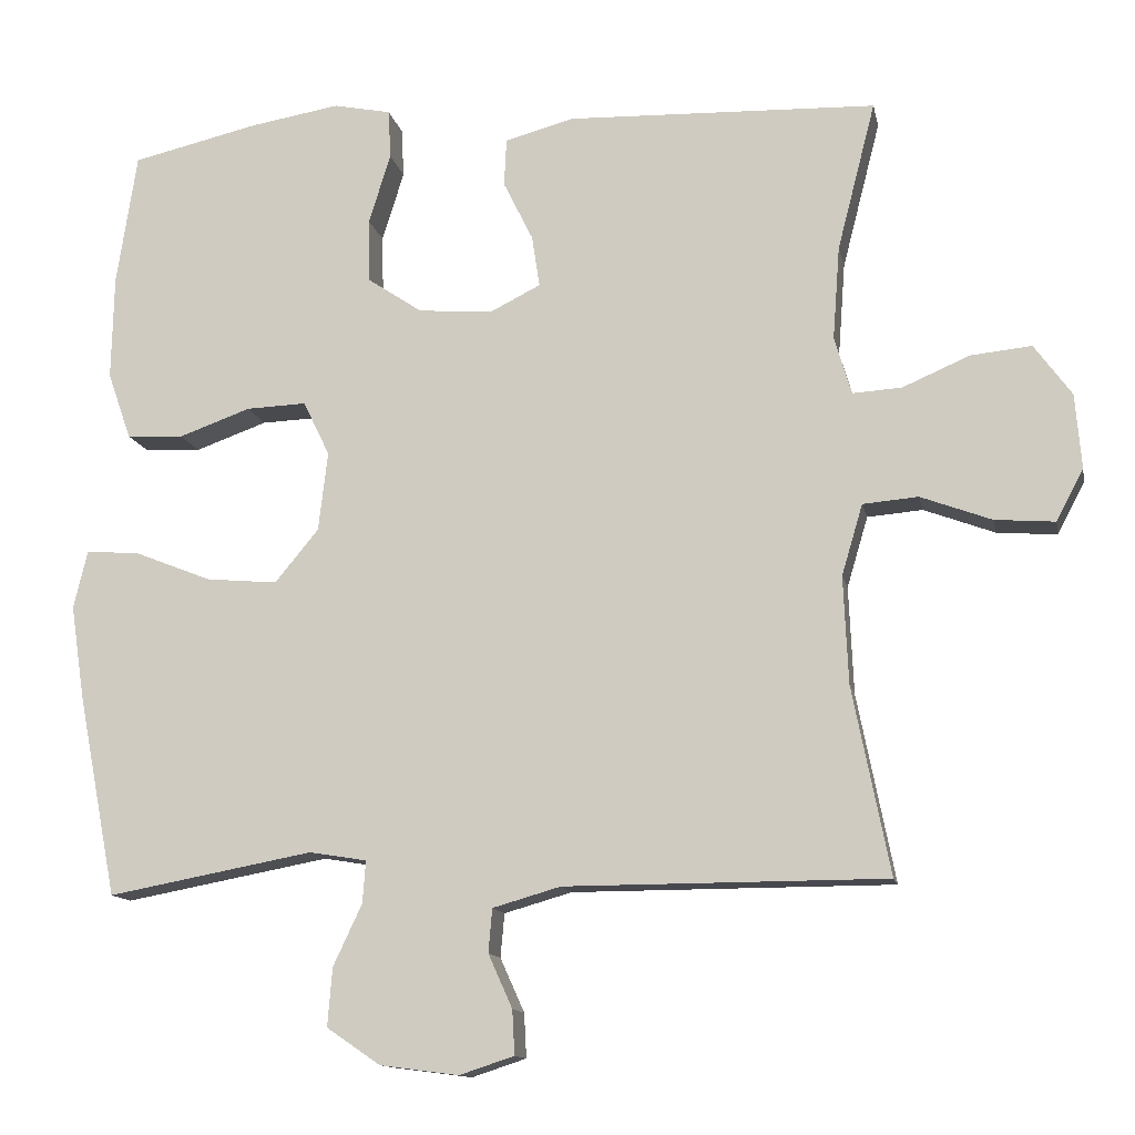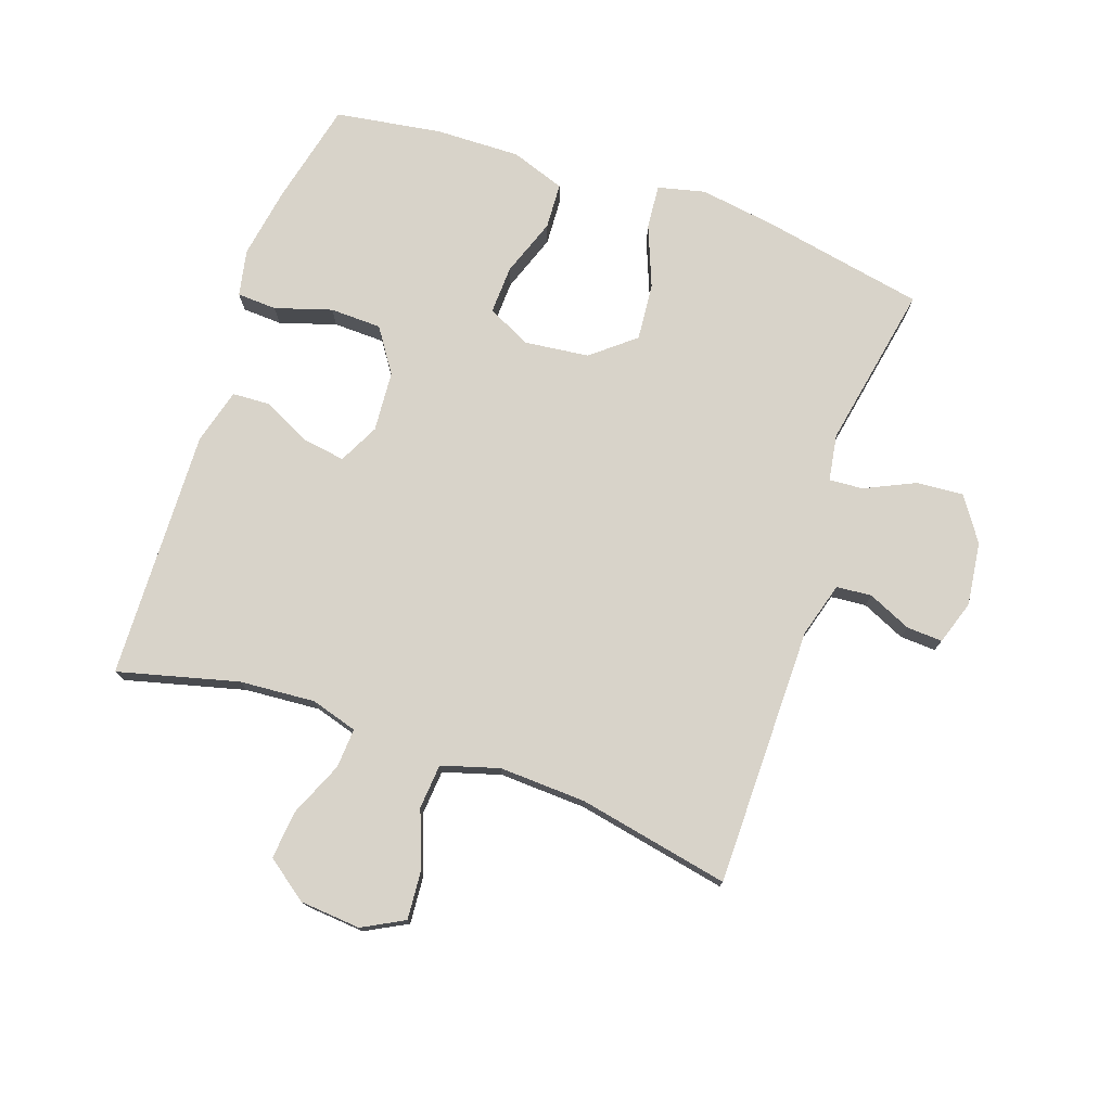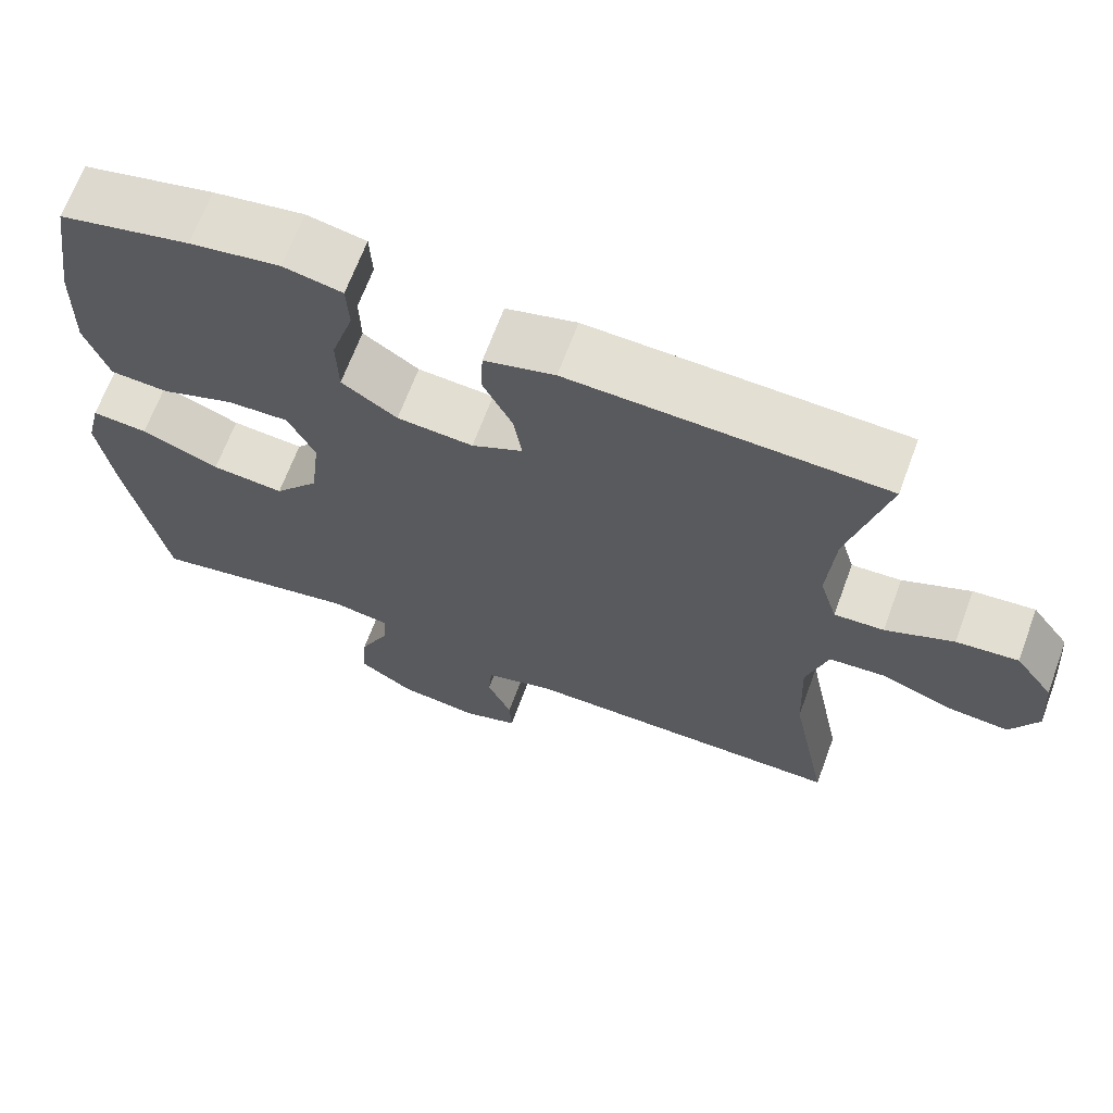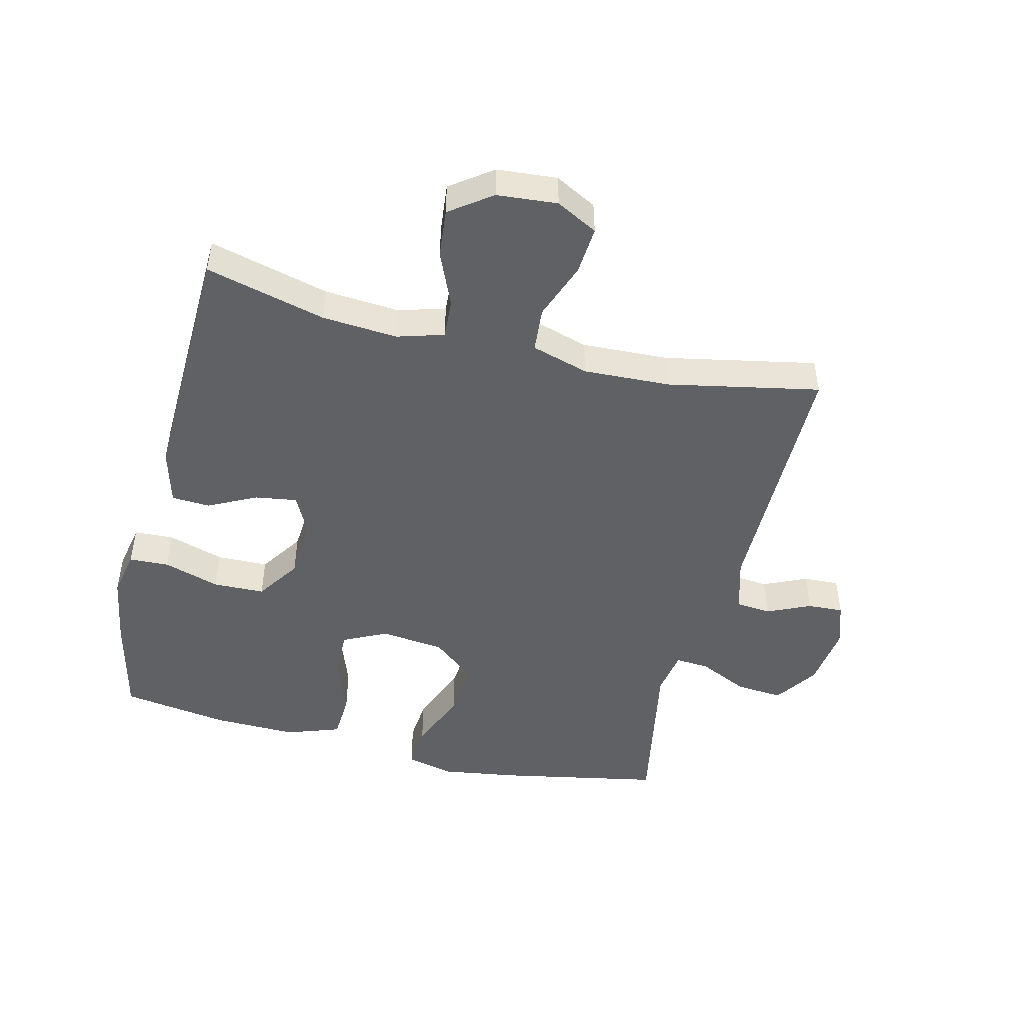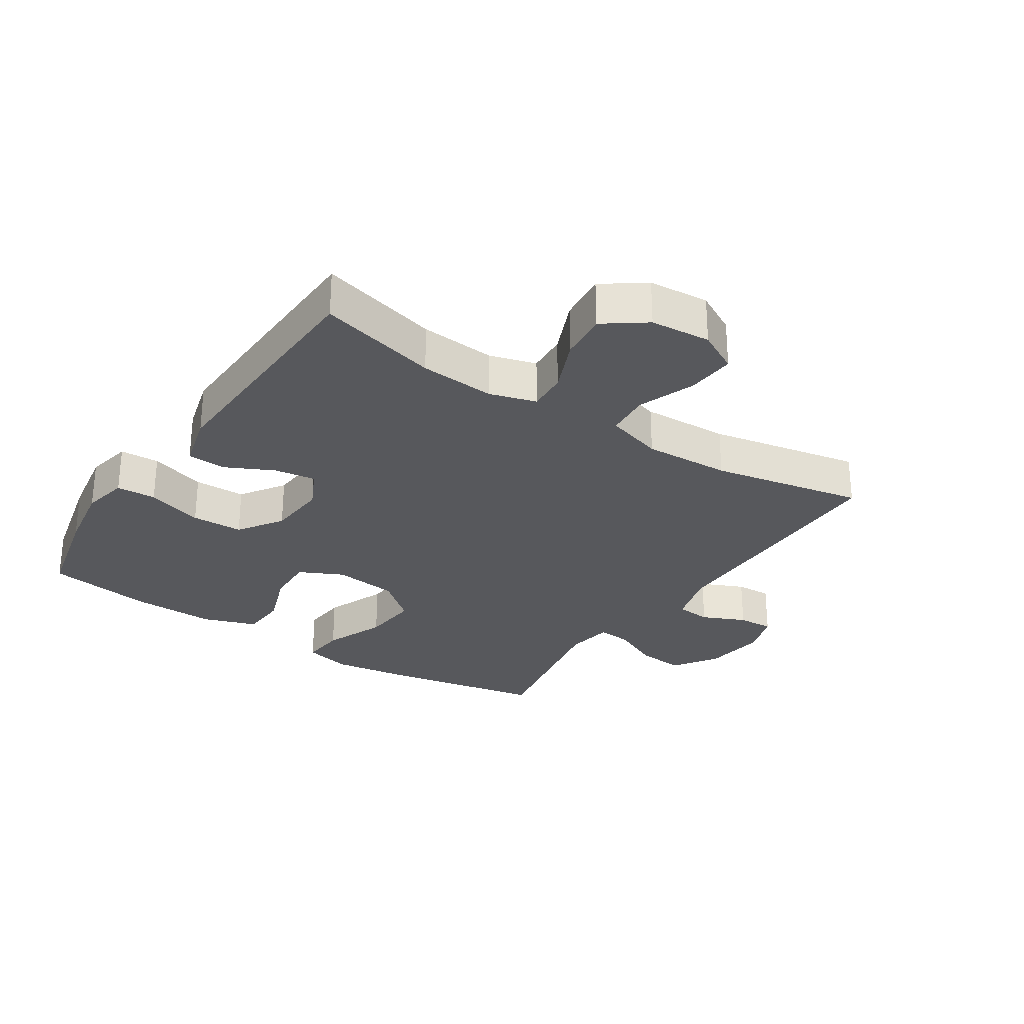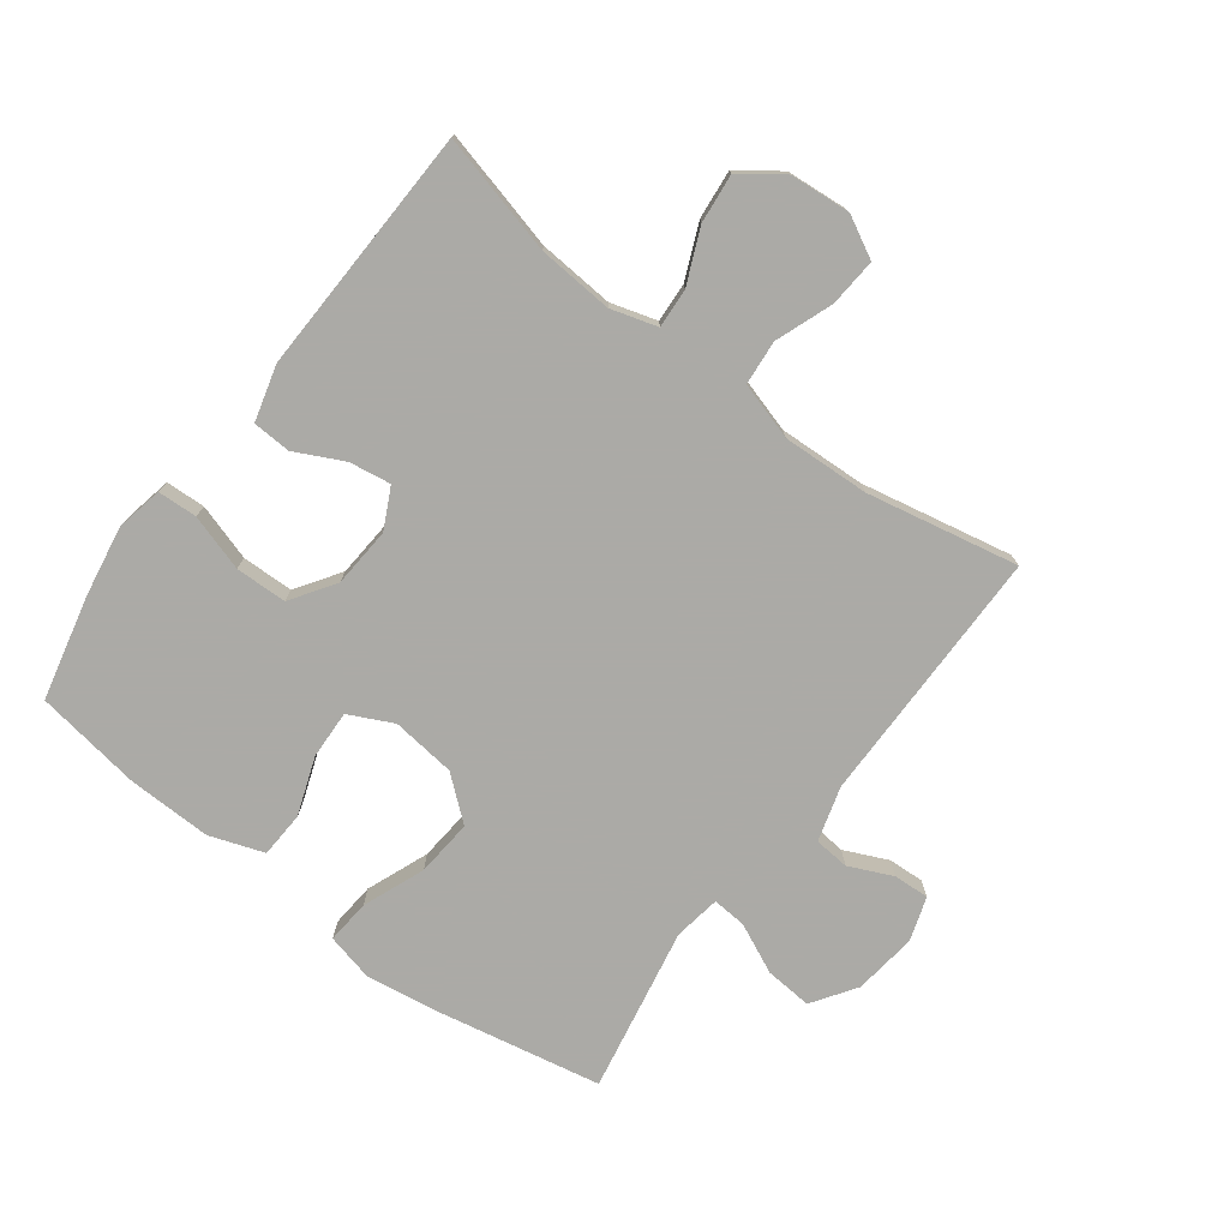
<metadata>
{"format":"obj","ext":"obj","renderer":"f3d","projection":"perspective","resolution":1024,"background":"white","views":[{"elev":-12.7,"azim":11.2,"up":"+Z"},{"elev":76.0,"azim":109.1,"up":"+Y"},{"elev":67.0,"azim":20.3,"up":"+Z"},{"elev":-47.8,"azim":76.2,"up":"+Y"},{"elev":-28.4,"azim":56.5,"up":"+Y"},{"elev":-75.9,"azim":53.1,"up":"+Y"}]}
</metadata>
<code>
v -0.5 0.07 -0.5
v -0.55 0.07 -0.241
v -0.568 0.07 -0.12
v -0.55 0.07 -0.045
v -0.48 0.07 -0.051
v -0.382 0.07 -0.09
v -0.291 0.07 -0.098
v -0.235 0.07 -0.03
v -0.223 0.07 0.072
v -0.257 0.07 0.142
v -0.334 0.07 0.139
v -0.426 0.07 0.106
v -0.499 0.07 0.11
v -0.529 0.07 0.196
v -0.526 0.07 0.33
v -0.5 0.07 0.5
v -0.336 0.07 0.538
v -0.222 0.07 0.557
v -0.148 0.07 0.542
v -0.145 0.07 0.479
v -0.173 0.07 0.389
v -0.171 0.07 0.307
v -0.101 0.07 0.26
v -0.005 0.07 0.253
v 0.059 0.07 0.285
v 0.049 0.07 0.351
v 0.011 0.07 0.428
v 0.014 0.07 0.489
v 0.103 0.07 0.513
v 0.5 0.07 0.5
v 0.451 0.07 0.309
v 0.442 0.07 0.189
v 0.464 0.07 0.115
v 0.527 0.07 0.119
v 0.613 0.07 0.156
v 0.691 0.07 0.164
v 0.739 0.07 0.098
v 0.747 0.07 0.002
v 0.712 0.07 -0.064
v 0.635 0.07 -0.058
v 0.544 0.07 -0.024
v 0.473 0.07 -0.03
v 0.446 0.07 -0.121
v 0.452 0.07 -0.259
v 0.5 0.07 -0.5
v 0.088 0.07 -0.501
v 0.001 0.07 -0.526
v -0.004 0.07 -0.582
v 0.027 0.07 -0.651
v 0.03 0.07 -0.708
v -0.04 0.07 -0.731
v -0.141 0.07 -0.718
v -0.21 0.07 -0.671
v -0.204 0.07 -0.596
v -0.167 0.07 -0.517
v -0.163 0.07 -0.463
v -0.237 0.07 -0.451
v -0.5 0 -0.5
v -0.55 0 -0.241
v -0.568 0 -0.12
v -0.55 0 -0.045
v -0.48 0 -0.051
v -0.382 0 -0.09
v -0.291 0 -0.098
v -0.235 0 -0.03
v -0.223 0 0.072
v -0.257 0 0.142
v -0.334 0 0.139
v -0.426 0 0.106
v -0.499 0 0.11
v -0.529 0 0.196
v -0.526 0 0.33
v -0.5 0 0.5
v -0.336 0 0.538
v -0.222 0 0.557
v -0.148 0 0.542
v -0.145 0 0.479
v -0.173 0 0.389
v -0.171 0 0.307
v -0.101 0 0.26
v -0.005 0 0.253
v 0.059 0 0.285
v 0.049 0 0.351
v 0.011 0 0.428
v 0.014 0 0.489
v 0.103 0 0.513
v 0.5 0 0.5
v 0.451 0 0.309
v 0.442 0 0.189
v 0.464 0 0.115
v 0.527 0 0.119
v 0.613 0 0.156
v 0.691 0 0.164
v 0.739 0 0.098
v 0.747 0 0.002
v 0.712 0 -0.064
v 0.635 0 -0.058
v 0.544 0 -0.024
v 0.473 0 -0.03
v 0.446 0 -0.121
v 0.452 0 -0.259
v 0.5 0 -0.5
v 0.088 0 -0.501
v 0.001 0 -0.526
v -0.004 0 -0.582
v 0.027 0 -0.651
v 0.03 0 -0.708
v -0.04 0 -0.731
v -0.141 0 -0.718
v -0.21 0 -0.671
v -0.204 0 -0.596
v -0.167 0 -0.517
v -0.163 0 -0.463
v -0.237 0 -0.451
f 52 53 54 55
f 52 55 56
f 51 52 56
f 48 49 50 51
f 47 48 51 56
f 46 47 56
f 44 45 46 56
f 43 44 56 57
f 38 39 40 41
f 38 41 42
f 37 38 42
f 34 35 36 37
f 33 34 37 42
f 32 33 42 43
f 28 29 30 31
f 26 27 28 31
f 25 26 31 32
f 24 25 32 43
f 18 19 20 21
f 18 21 22
f 17 18 22
f 16 17 22
f 15 16 22 23
f 11 12 13 14
f 10 11 14 15
f 3 4 5 6
f 3 6 7
f 2 3 7
f 1 2 7
f 57 1 7 8
f 23 24 43 57
f 10 15 23
f 9 10 23
f 8 9 23 57
f 112 111 110 109
f 113 112 109
f 113 109 108
f 108 107 106 105
f 113 108 105 104
f 113 104 103
f 113 103 102 101
f 114 113 101 100
f 98 97 96 95
f 99 98 95
f 99 95 94
f 94 93 92 91
f 99 94 91 90
f 100 99 90 89
f 88 87 86 85
f 88 85 84 83
f 89 88 83 82
f 100 89 82 81
f 78 77 76 75
f 79 78 75
f 79 75 74
f 79 74 73
f 80 79 73 72
f 71 70 69 68
f 72 71 68 67
f 63 62 61 60
f 64 63 60
f 64 60 59
f 64 59 58
f 65 64 58 114
f 114 100 81 80
f 80 72 67
f 80 67 66
f 114 80 66 65
f 1 58 59 2
f 2 59 60 3
f 3 60 61 4
f 4 61 62 5
f 5 62 63 6
f 6 63 64 7
f 7 64 65 8
f 8 65 66 9
f 9 66 67 10
f 10 67 68 11
f 11 68 69 12
f 12 69 70 13
f 13 70 71 14
f 14 71 72 15
f 15 72 73 16
f 16 73 74 17
f 17 74 75 18
f 18 75 76 19
f 19 76 77 20
f 20 77 78 21
f 21 78 79 22
f 22 79 80 23
f 23 80 81 24
f 24 81 82 25
f 25 82 83 26
f 26 83 84 27
f 27 84 85 28
f 28 85 86 29
f 29 86 87 30
f 30 87 88 31
f 31 88 89 32
f 32 89 90 33
f 33 90 91 34
f 34 91 92 35
f 35 92 93 36
f 36 93 94 37
f 37 94 95 38
f 38 95 96 39
f 39 96 97 40
f 40 97 98 41
f 41 98 99 42
f 42 99 100 43
f 43 100 101 44
f 44 101 102 45
f 45 102 103 46
f 46 103 104 47
f 47 104 105 48
f 48 105 106 49
f 49 106 107 50
f 50 107 108 51
f 51 108 109 52
f 52 109 110 53
f 53 110 111 54
f 54 111 112 55
f 55 112 113 56
f 56 113 114 57
f 57 114 58 1

</code>
